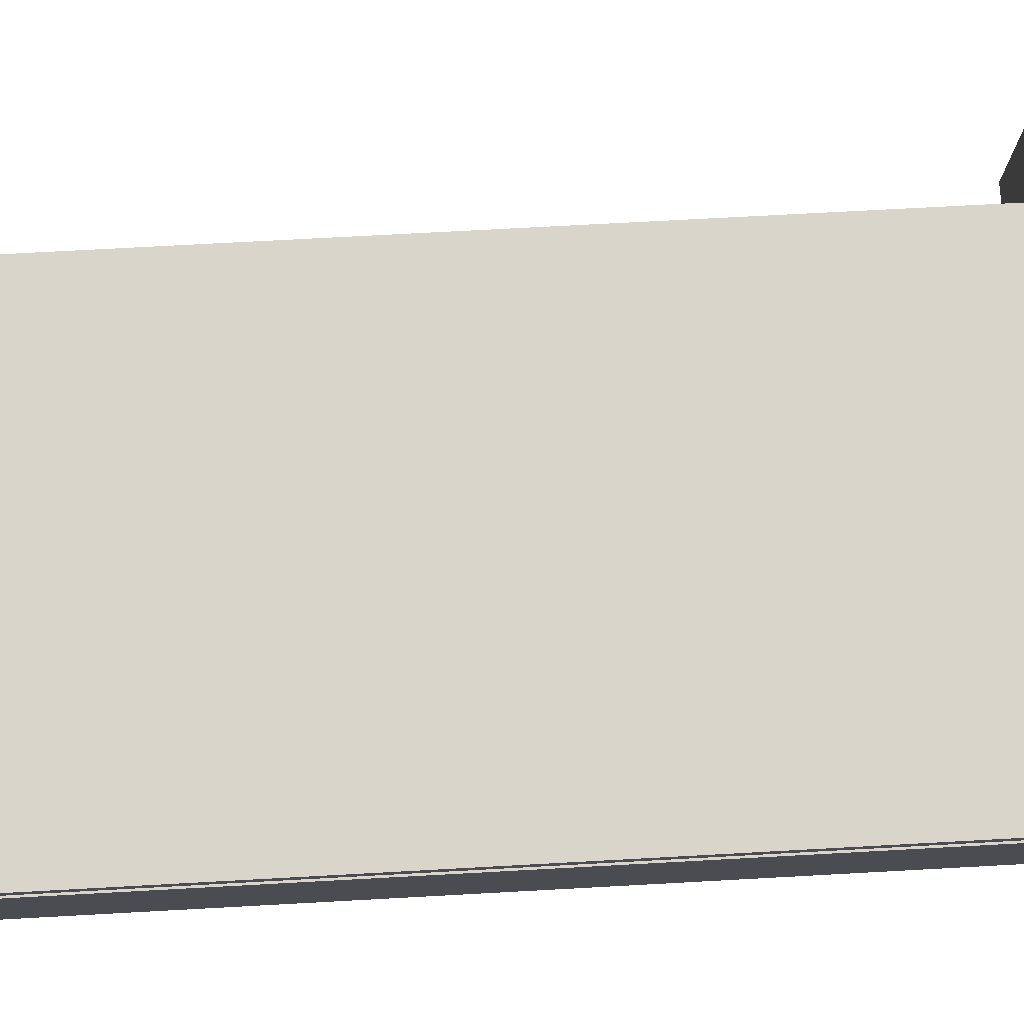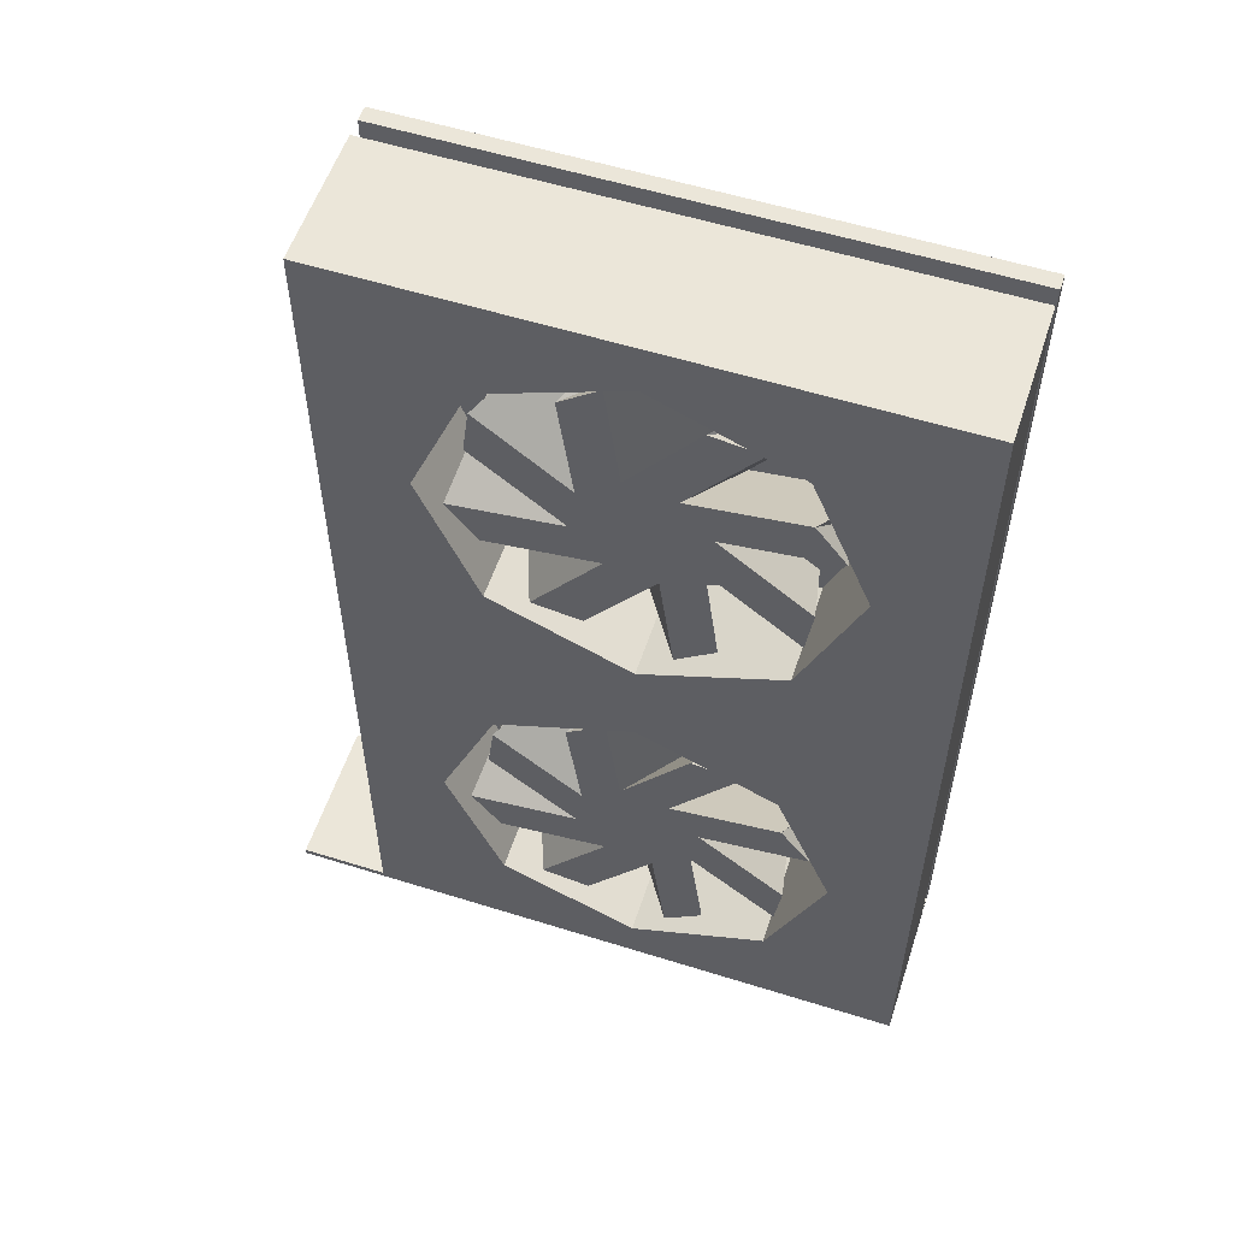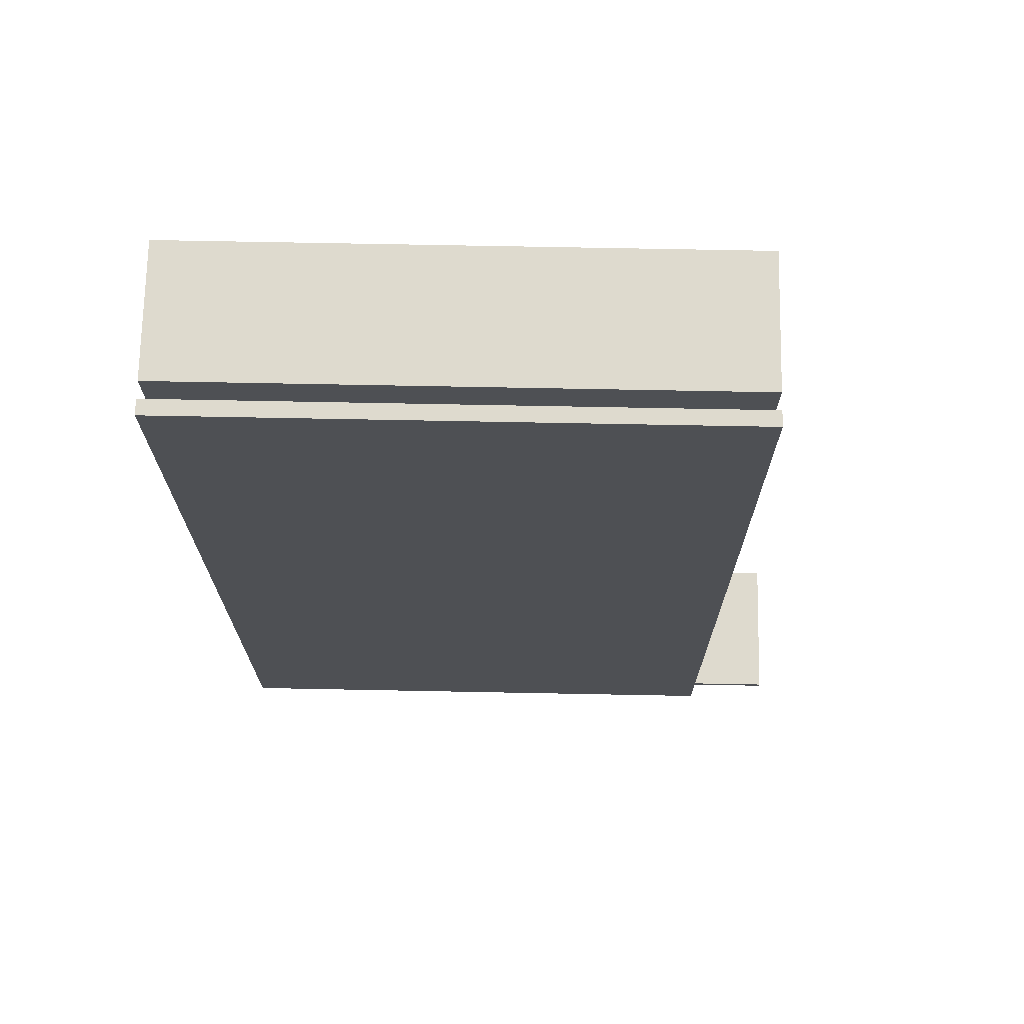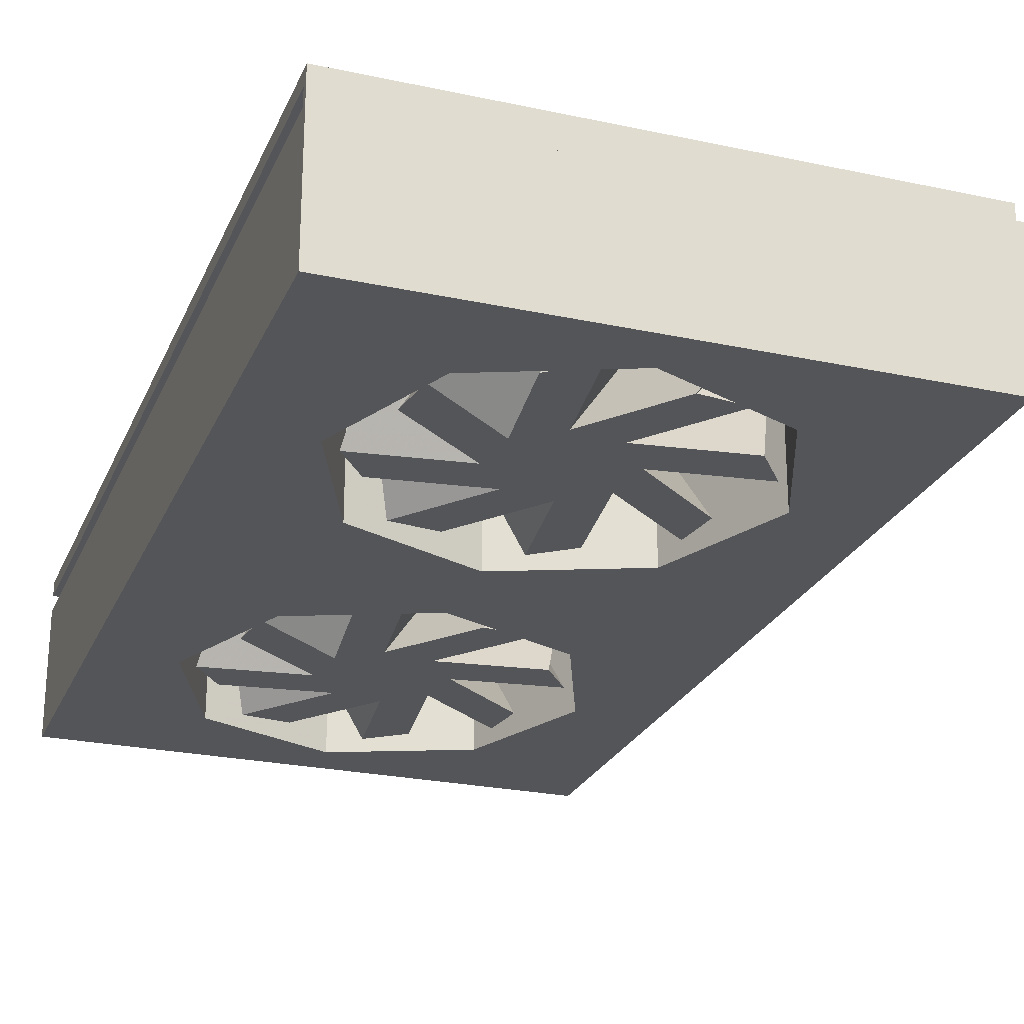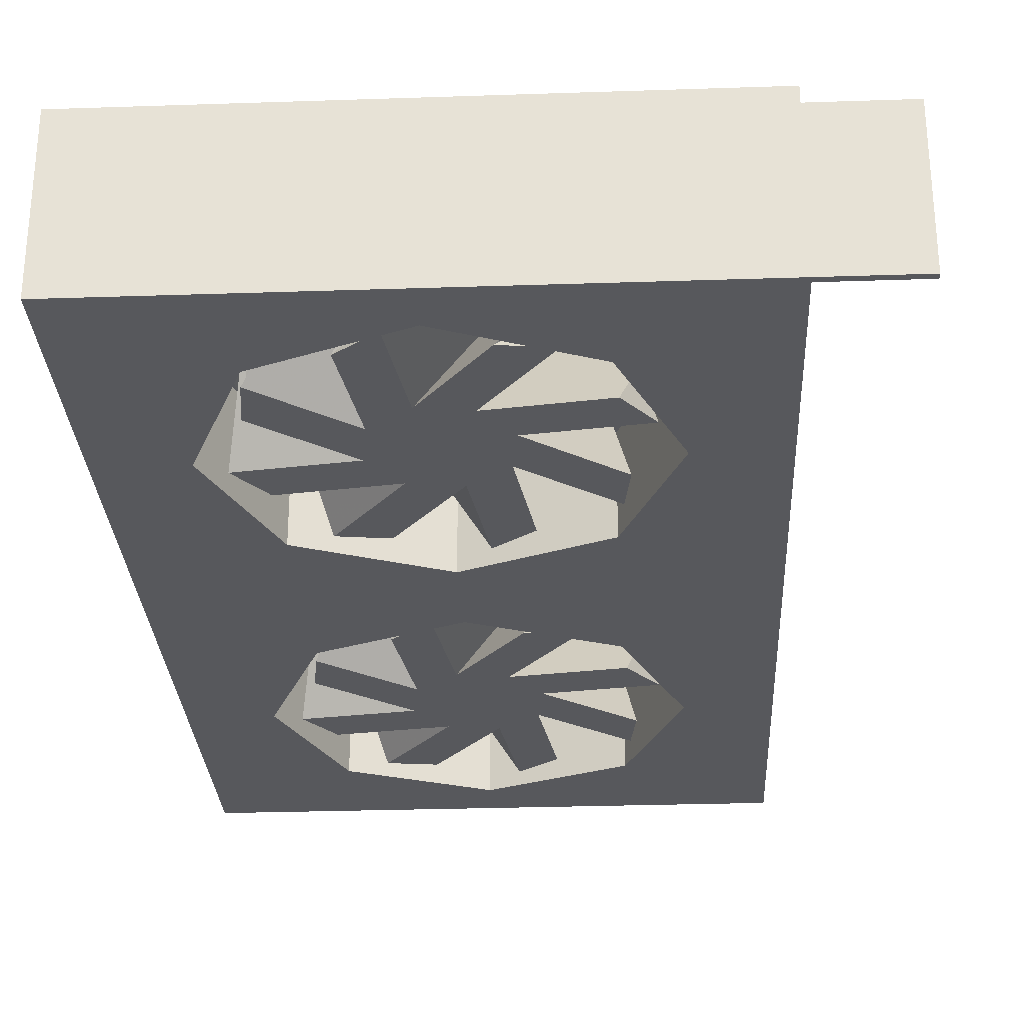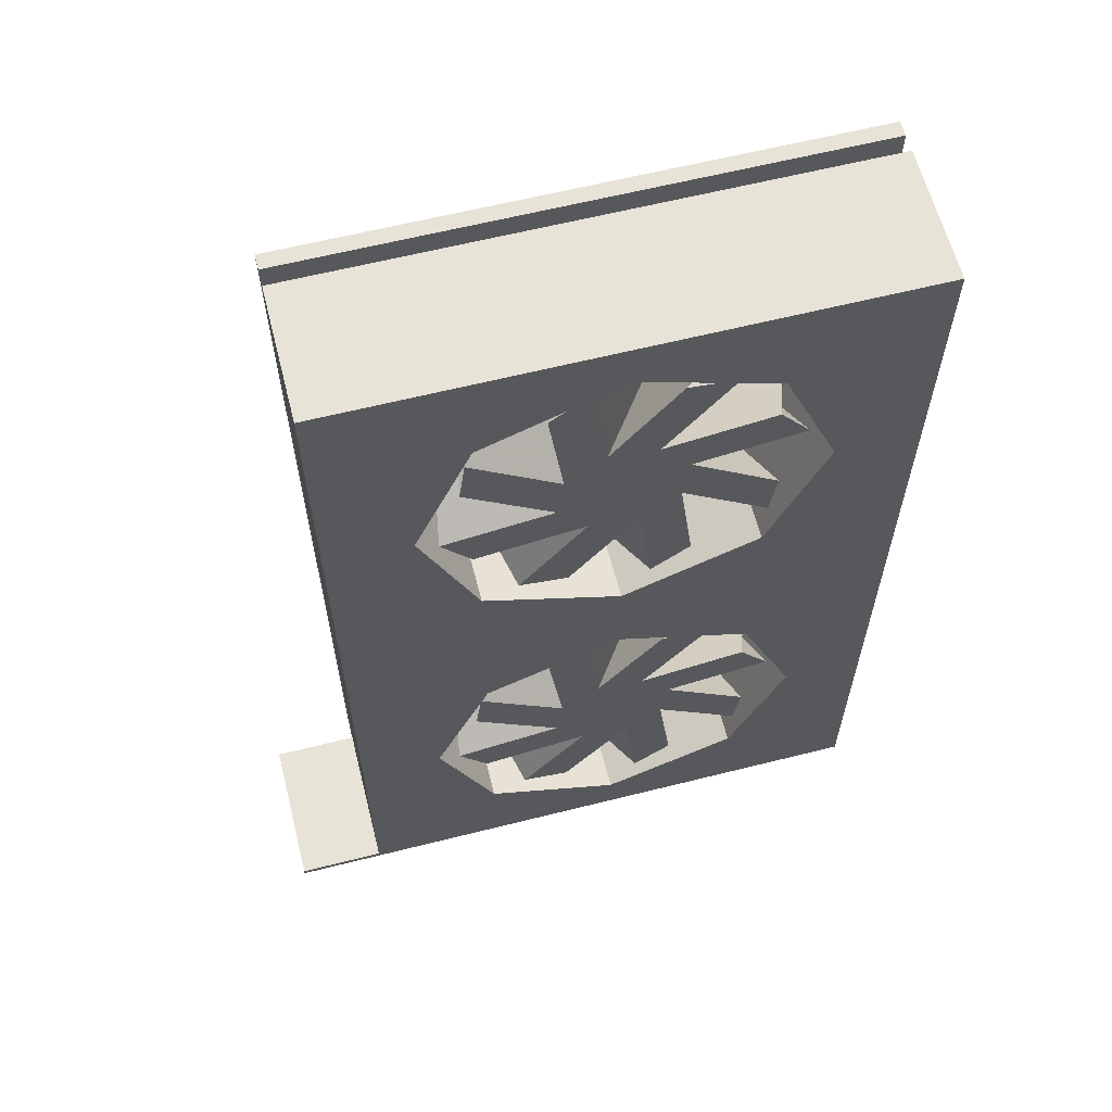
<metadata>
{"format":"obj","ext":"obj","renderer":"f3d","projection":"perspective","resolution":1024,"background":"white","views":[{"elev":74.3,"azim":-93.1,"up":"+Z"},{"elev":56.1,"azim":-161.8,"up":"+Y"},{"elev":71.3,"azim":1.1,"up":"+Y"},{"elev":-24.7,"azim":-19.4,"up":"+Z"},{"elev":-28.4,"azim":2.9,"up":"+Z"},{"elev":62.2,"azim":165.7,"up":"+Y"}]}
</metadata>
<code>
o Cube
v 471.4 599.7 304.7
v 471.4 4.345 304.7
v 128.6 599.7 304.7
v 128.6 4.345 304.7
v 471.4 599.7 285
v 471.4 599.7 295.2
v 471.4 4.345 295.2
v 128.6 599.7 285
v 128.6 599.7 295.2
v 429.8 565 285
v 429.8 565 295.2
v 170.2 4.345 295.2
v 170.2 4.345 285
v 429.8 4.345 285
v 429.8 4.345 295.2
v 170.2 565 285
v 170.2 565 295.2
v 471.4 4.345 202.2
v 128.6 4.345 202.2
v 471.4 599.7 202.2
v 128.6 599.7 202.2
v 300 599.7 304.7
v 300 4.345 202.2
v 300 4.345 304.7
v 300 599.7 202.2
v 300 599.7 295.2
v 300 599.7 285
v 300 565 295.2
v 300 565 285
v 300 4.345 295.2
v 300 4.345 285
v 128.6 300 304.7
v 471.4 300 202.2
v 128.6 300 202.2
v 471.4 300 304.7
v 471.4 300 295.2
v 471.4 300 285
v 128.6 300 295.2
v 128.6 300 285
v 429.8 300 295.2
v 429.8 300 285
v 170.2 300 295.2
v 170.2 300 285
v 300 300 304.7
v 128.6 449.8 202.2
v 471.4 449.8 304.7
v 128.6 449.8 295.2
v 128.6 449.8 285
v 170.2 432.5 295.2
v 170.2 432.5 285
v 300 449.8 304.7
v 128.6 449.8 304.7
v 471.4 449.8 202.2
v 471.4 449.8 295.2
v 471.4 449.8 285
v 429.8 432.5 295.2
v 429.8 432.5 285
v 128.6 150.2 304.7
v 471.4 150.2 202.2
v 471.4 150.2 295.2
v 471.4 150.2 285
v 429.8 167.5 295.2
v 429.8 167.5 285
v 300 300 202.2
v 128.6 150.2 202.2
v 471.4 150.2 304.7
v 128.6 150.2 295.2
v 128.6 150.2 285
v 170.2 167.5 295.2
v 170.2 167.5 285
v 300 150.2 304.7
v 300 270.2 202.2
v 215.1 235 202.2
v 180 150.2 202.2
v 215.1 65.32 202.2
v 300 30.17 202.2
v 384.9 65.32 202.2
v 420 150.2 202.2
v 384.9 235 202.2
v 300 569.8 202.2
v 215.1 534.7 202.2
v 180 449.8 202.2
v 215.1 365 202.2
v 300 329.8 202.2
v 384.9 365 202.2
v 420 449.8 202.2
v 384.9 534.7 202.2
v 300 189.8 263.7
v 260.4 150.2 263.7
v 215.1 235 263.7
v 300 270.2 263.7
v 180 150.2 263.7
v 215.1 65.32 263.7
v 300 30.17 263.7
v 384.9 65.32 263.7
v 420 150.2 263.7
v 384.9 235 263.7
v 215.1 534.7 263.7
v 300 569.8 263.7
v 180 449.8 263.7
v 215.1 365 263.7
v 300 329.8 263.7
v 384.9 365 263.7
v 420 449.8 263.7
v 384.9 534.7 263.7
v 310.3 188.4 208.4
v 280.2 184.5 208.4
v 319.8 115.9 208.4
v 261.7 460.1 208.4
v 265.7 430 208.4
v 338.3 439.6 208.4
v 328 122.2 263.7
v 272 477.8 263.7
v 300 489.4 263.7
v 328 421.8 263.7
v 328 477.8 263.7
v 334.3 170 208.4
v 289.7 111.9 208.4
v 338.3 139.9 208.4
v 289.7 411.6 208.4
v 272 178.2 263.7
v 272 122.2 263.7
v 300 110.6 263.7
v 339.6 150.2 263.7
v 328 178.2 263.7
v 260.4 449.8 263.7
v 272 421.8 263.7
v 300 410.2 263.7
v 339.6 449.8 263.7
v 261.7 160.4 208.4
v 265.7 130.4 208.4
v 310.3 488.1 208.4
v 334.3 469.6 208.4
v 280.2 484.1 208.4
v 319.8 415.5 208.4
v 245.9 69.08 263.7
v 217.9 80.68 263.7
v 207.7 118.9 208.4
v 211.6 88.88 208.4
v 204.4 430.7 263.7
v 192.8 458.7 263.7
v 212.6 493 208.4
v 194.2 469 208.4
v 245.9 368.7 263.7
v 217.9 380.3 263.7
v 207.7 418.6 208.4
v 211.6 388.5 208.4
v 319.1 54.6 263.7
v 291.1 43 263.7
v 256.8 62.81 208.4
v 280.9 44.35 208.4
v 319.1 354.3 263.7
v 291.1 342.7 263.7
v 256.8 362.5 208.4
v 280.9 344 208.4
v 381.1 96.11 263.7
v 369.5 68.1 263.7
v 331.2 57.85 208.4
v 361.3 61.81 208.4
v 381.1 395.8 263.7
v 369.5 367.8 263.7
v 331.2 357.5 208.4
v 361.3 361.5 208.4
v 395.6 169.3 263.7
v 407.2 141.3 263.7
v 387.4 107 208.4
v 405.8 131 208.4
v 395.6 468.9 263.7
v 407.2 440.9 263.7
v 387.4 406.6 208.4
v 405.8 430.7 208.4
v 354.1 231.3 263.7
v 382.1 219.7 263.7
v 392.3 181.4 208.4
v 388.4 211.5 208.4
v 280.9 245.7 263.7
v 308.9 257.3 263.7
v 343.2 237.5 208.4
v 319.1 256 208.4
v 354.1 530.9 263.7
v 382.1 519.3 263.7
v 392.3 481.1 208.4
v 388.4 511.1 208.4
v 280.9 545.4 263.7
v 308.9 557 263.7
v 343.2 537.2 208.4
v 319.1 555.7 208.4
v 218.9 204.2 263.7
v 230.5 232.2 263.7
v 268.8 242.5 208.4
v 238.7 238.5 208.4
v 218.9 503.9 263.7
v 230.5 531.9 263.7
v 268.8 542.2 208.4
v 238.7 538.2 208.4
v 204.4 131.1 263.7
v 192.8 159.1 263.7
v 212.6 193.4 208.4
v 194.2 169.3 208.4
v 128.6 0.3446 202.2
v 471.4 0.3446 304.7
v 300 0.3446 202.2
v 300 0.3446 304.7
v 128.6 0.3446 304.7
v 471.4 0.3446 202.2
v 471.4 0.3446 285
v 170.2 0.3446 295.2
v 170.2 0.3446 285
v 429.8 0.3446 285
v 429.8 0.3446 295.2
v 300 0.3446 295.2
v 300 0.3446 285
v 128.6 4.345 295.2
v 128.6 4.345 285
v 128.6 0.3446 295.2
v 128.6 0.3446 285
v 471.4 4.345 285
v 471.4 0.3446 295.2
v 526 4.345 295.2
v 526 0.3446 202.2
v 526 0.3446 285
v 526 4.345 202.2
v 526 4.345 285
v 526 0.3446 295.2
f 30 12 207 211
f 27 5 20 25
f 22 1 6 26
f 31 13 214
f 26 28 17 9
f 60 66 2 7
f 47 52 3 9
f 14 15 7 217
f 28 11 10 29
f 63 62 15 14
f 31 214 216 212
f 50 49 17 16
f 27 29 10 5
f 30 15 7
f 48 50 16 8
f 67 69 12 213
f 54 56 11 6
f 59 61 217 18
f 71 58 4 24
f 45 48 8 21
f 61 63 14 217
f 34 73 74 65
f 33 79 72 64
f 66 71 24 2
f 213 12 30
f 8 16 29 27
f 213 30 211 215
f 17 28 29 16
f 24 4 204 203
f 6 11 28 26
f 217 14 31
f 3 22 26 9
f 8 27 25 21
f 31 14 209 212
f 46 51 44 35
f 84 85 33 64
f 79 33 59 78
f 55 57 41 37
f 65 68 39 34
f 51 52 32 44
f 53 55 37 33
f 60 62 40 36
f 47 49 42 38
f 68 70 43 39
f 70 69 42 43
f 57 56 40 41
f 67 58 32 38
f 54 46 35 36
f 6 1 46 54
f 10 11 56 57
f 9 17 49 47
f 20 5 55 53
f 22 3 52 51
f 5 10 57 55
f 1 22 51 46
f 18 77 78 59
f 23 76 77 18
f 34 39 48 45
f 36 40 56 54
f 39 43 50 48
f 43 42 49 50
f 38 32 52 47
f 213 4 58 67
f 13 12 69 70
f 214 13 70 68
f 7 15 62 60
f 19 214 68 65
f 19 75 76 23
f 75 19 65 74
f 35 44 71 66
f 37 41 63 61
f 44 32 58 71
f 33 37 61 59
f 38 42 69 67
f 41 40 62 63
f 36 35 66 60
f 64 72 73 34
f 84 64 34 83
f 45 82 83 34
f 21 81 82 45
f 25 80 81 21
f 20 87 80 25
f 53 86 87 20
f 33 85 86 53
f 79 78 96 97
f 86 85 103 104
f 87 86 104 105
f 72 79 97 91
f 73 72 91 90
f 80 87 105 99
f 81 80 99 98
f 74 73 90 92
f 82 81 98 100
f 75 74 92 93
f 83 82 100 101
f 76 75 93 94
f 84 83 101 102
f 77 76 94 95
f 85 84 102 103
f 78 77 95 96
f 88 121 90 91
f 121 89 92 90
f 89 122 93 92
f 122 123 94 93
f 123 112 95 94
f 112 124 96 95
f 124 125 97 96
f 125 88 91 97
f 114 113 98 99
f 113 126 100 98
f 126 127 101 100
f 127 128 102 101
f 128 115 103 102
f 115 129 104 103
f 129 116 105 104
f 116 114 99 105
f 132 133 111 135 120 110 109 134
f 107 106 117 119 108 118 131 130
f 136 137 138 139
f 122 137 136 123
f 130 138 137 122
f 131 139 138 130
f 123 136 139 131
f 140 141 142 143
f 126 141 140 127
f 134 142 141 126
f 109 143 142 134
f 127 140 143 109
f 144 145 146 147
f 127 145 144 128
f 109 146 145 127
f 110 147 146 109
f 128 144 147 110
f 148 149 150 151
f 123 149 148 112
f 131 150 149 123
f 118 151 150 131
f 112 148 151 118
f 152 153 154 155
f 128 153 152 115
f 110 154 153 128
f 120 155 154 110
f 115 152 155 120
f 156 157 158 159
f 112 157 156 124
f 118 158 157 112
f 108 159 158 118
f 124 156 159 108
f 160 161 162 163
f 115 161 160 129
f 120 162 161 115
f 135 163 162 120
f 129 160 163 135
f 164 165 166 167
f 124 165 164 125
f 108 166 165 124
f 119 167 166 108
f 125 164 167 119
f 168 169 170 171
f 129 169 168 116
f 135 170 169 129
f 111 171 170 135
f 116 168 171 111
f 172 173 174 175
f 125 173 172 88
f 119 174 173 125
f 117 175 174 119
f 88 172 175 117
f 176 177 178 179
f 88 177 176 121
f 117 178 177 88
f 106 179 178 117
f 121 176 179 106
f 180 181 182 183
f 116 181 180 114
f 111 182 181 116
f 133 183 182 111
f 114 180 183 133
f 184 185 186 187
f 114 185 184 113
f 133 186 185 114
f 132 187 186 133
f 113 184 187 132
f 188 189 190 191
f 121 189 188 89
f 106 190 189 121
f 107 191 190 106
f 89 188 191 107
f 192 193 194 195
f 113 193 192 126
f 132 194 193 113
f 134 195 194 132
f 126 192 195 134
f 196 197 198 199
f 89 197 196 122
f 107 198 197 89
f 130 199 198 107
f 122 196 199 130
f 212 216 200 202
f 203 204 215 211
f 207 215 216 208 212 211
f 201 203 211 218
f 206 212 202 205
f 214 19 200 216
f 4 213 215 204
f 217 31 212 206
f 13 31 212 208
f 12 13 214 213
f 19 23 202 200
f 15 30 211 210
f 23 18 205 202
f 2 24 203 201
f 213 214 216 215
f 207 12 213 215
f 13 208 216 214
f 218 224 219 7
f 206 205 220 221
f 2 201 218 7
f 209 14 217 206
f 222 223 221 220
f 219 224 221 223
f 217 7 219 223
f 18 217 223 222
f 205 18 222 220
f 218 206 221 224
f 209 206 218 210 211 212

</code>
